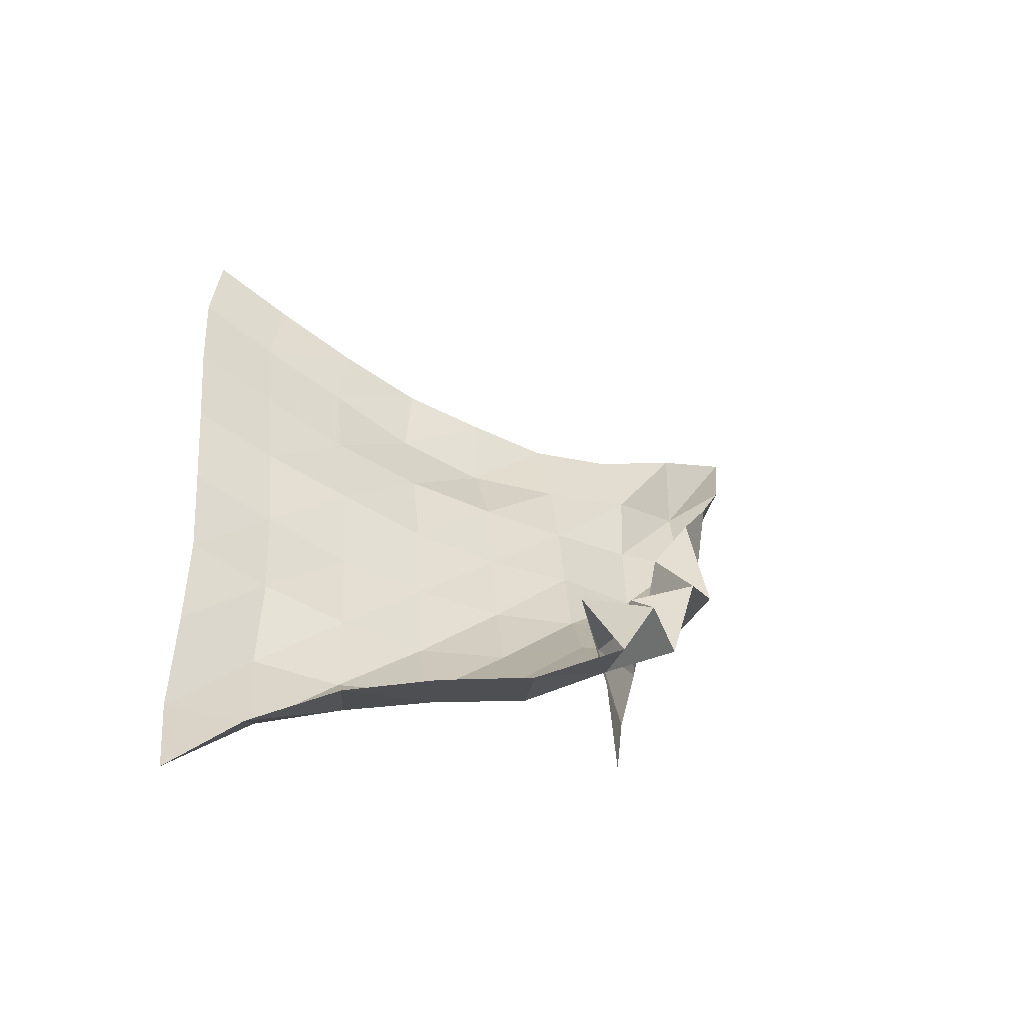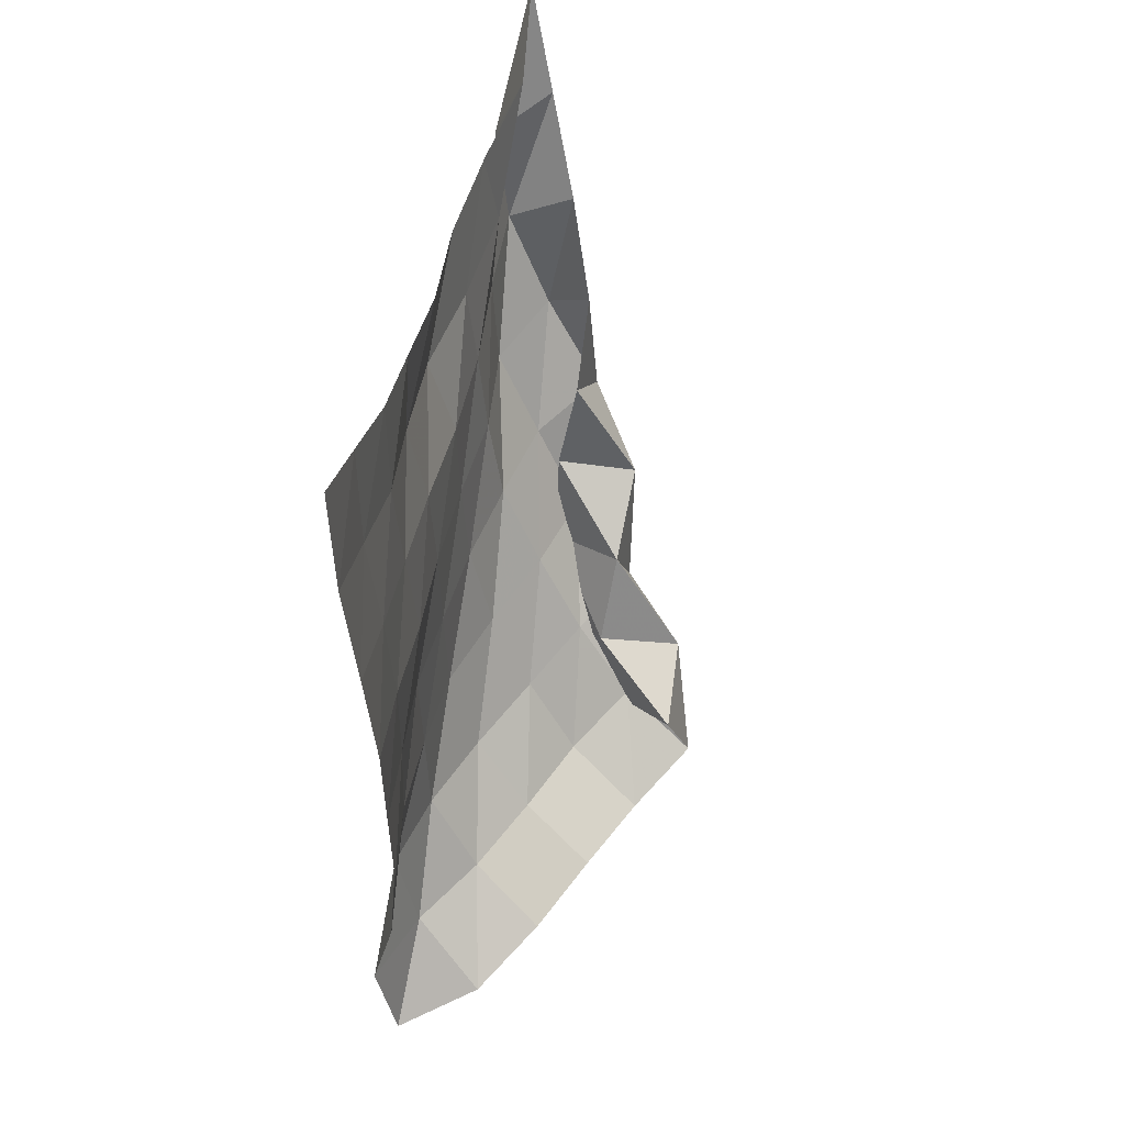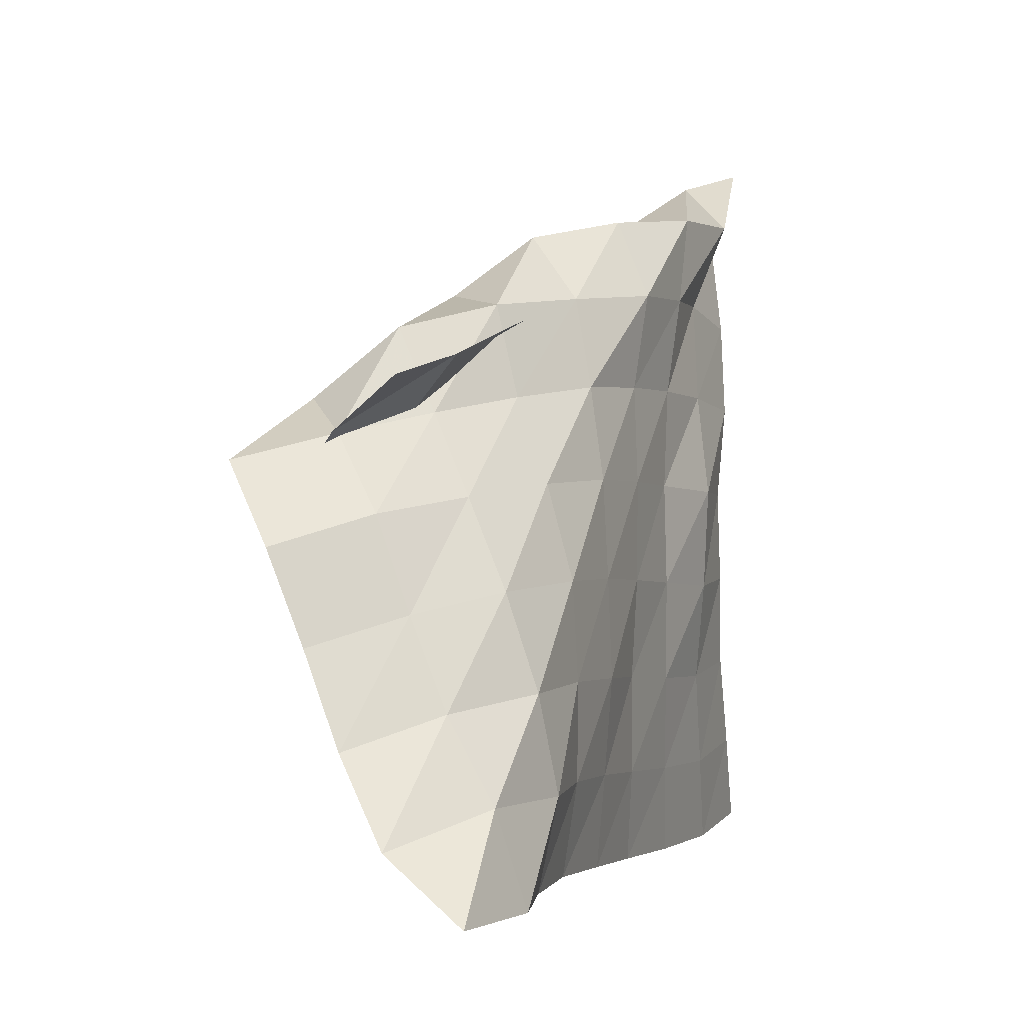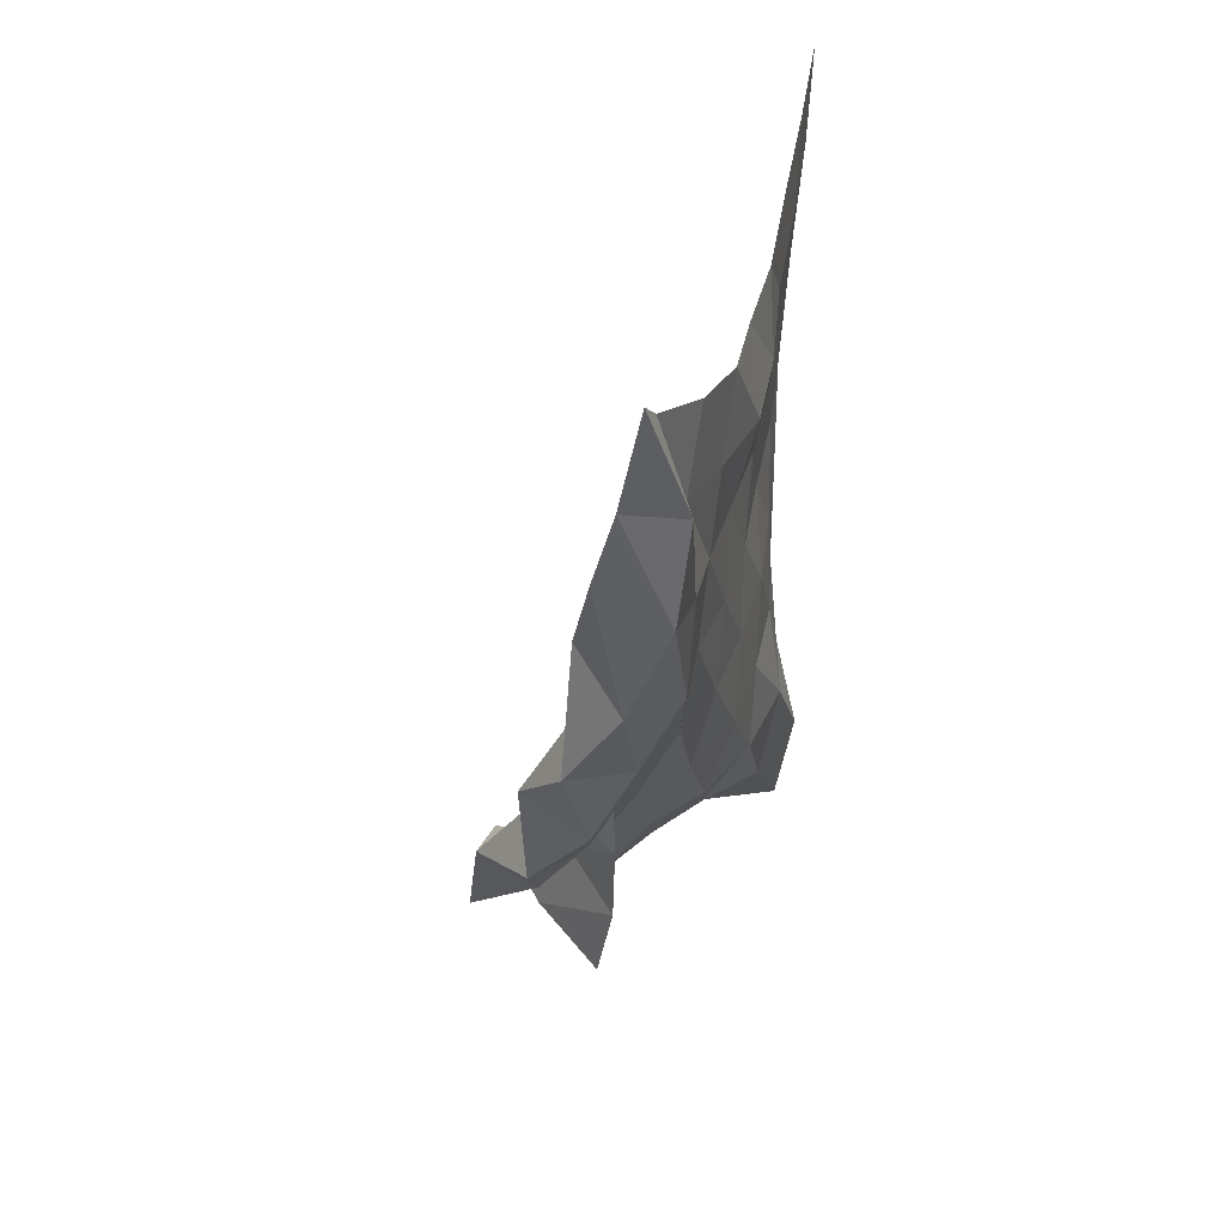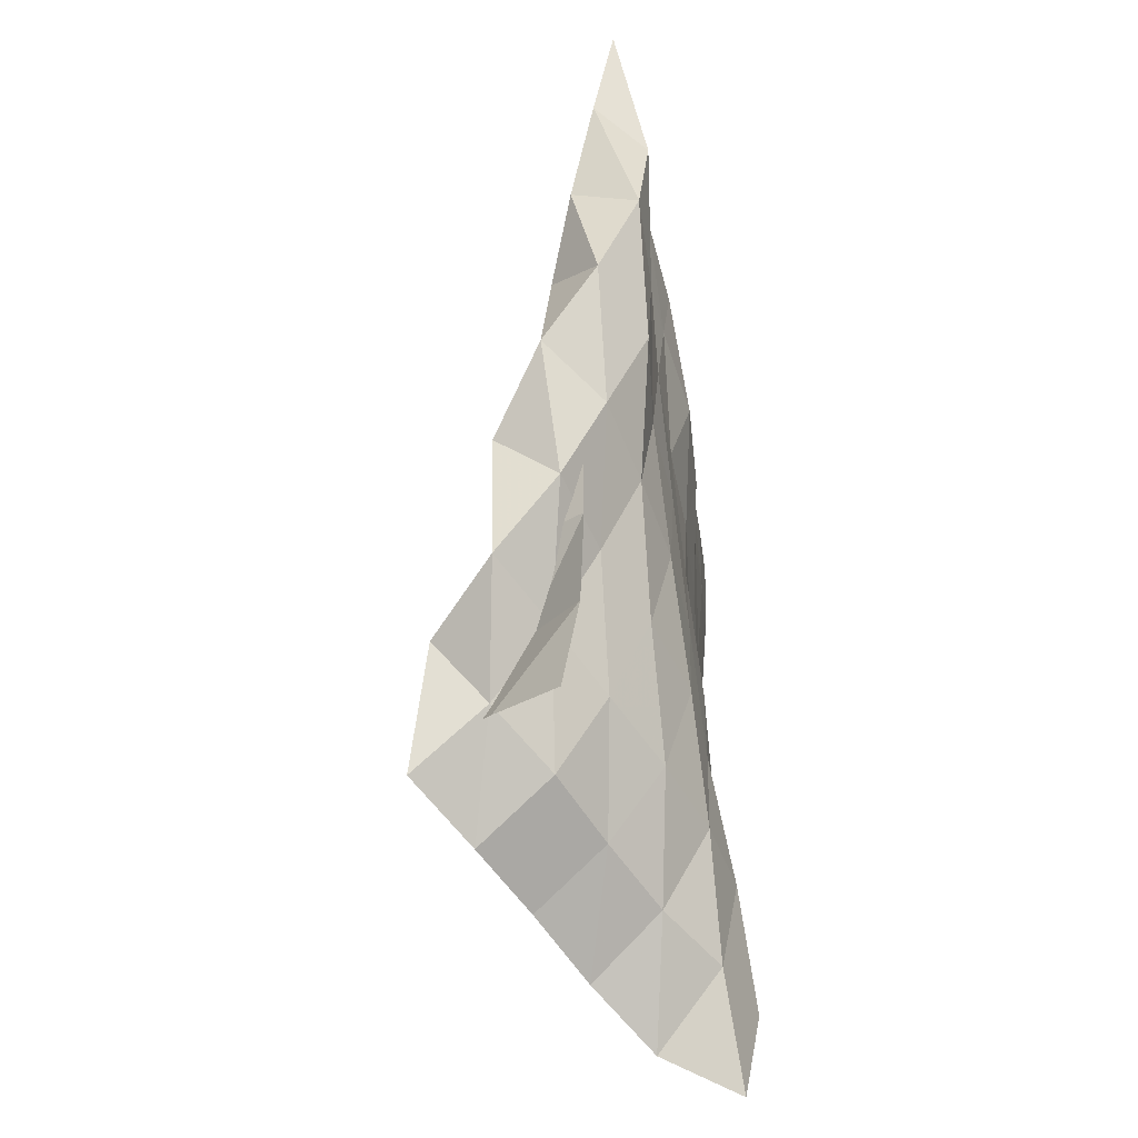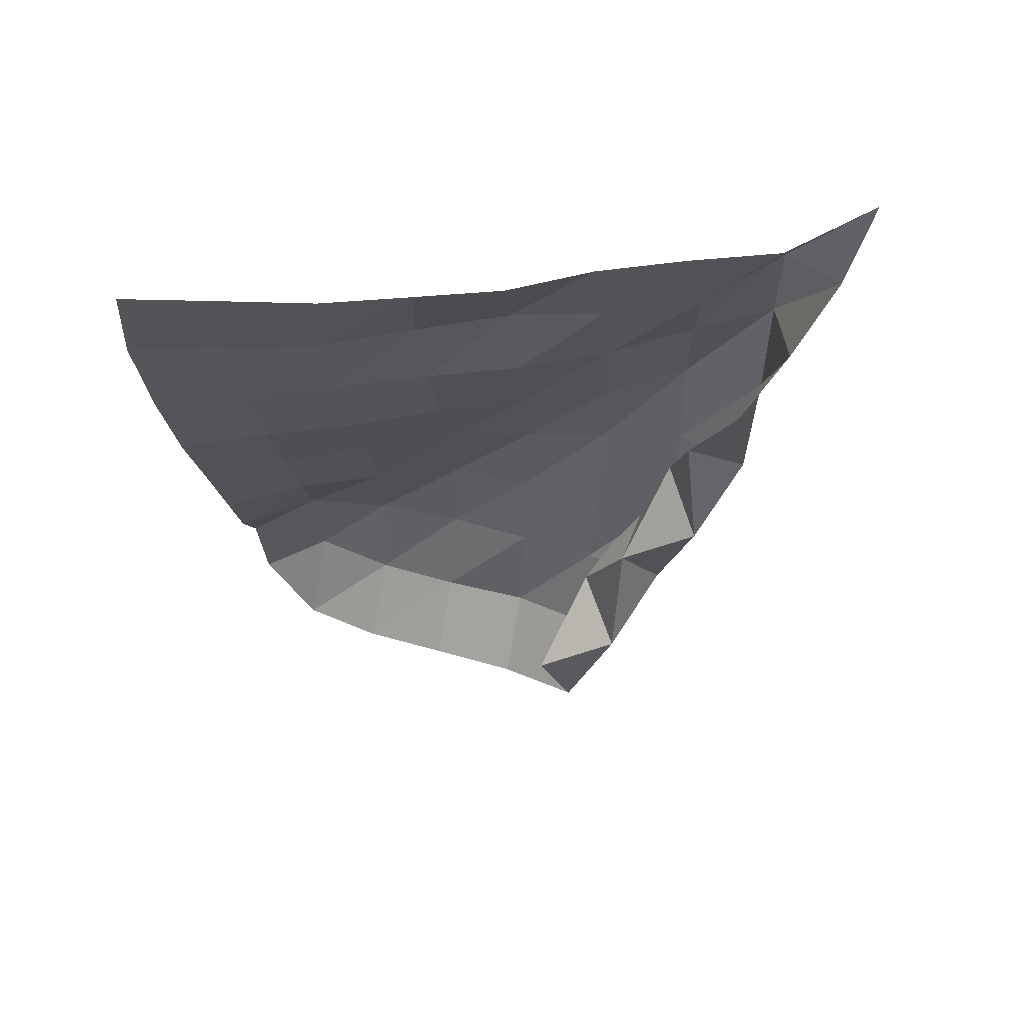
<metadata>
{"format":"obj","ext":"obj","renderer":"f3d","projection":"perspective","resolution":1024,"background":"white","views":[{"elev":-52.2,"azim":-115.8,"up":"+Y"},{"elev":47.6,"azim":-167.6,"up":"+Y"},{"elev":2.0,"azim":19.4,"up":"+Z"},{"elev":34.3,"azim":13.6,"up":"+Y"},{"elev":-53.0,"azim":9.9,"up":"+Y"},{"elev":71.6,"azim":-97.6,"up":"+Y"}]}
</metadata>
<code>
v -1 0 -1
v -0.9888 -0.1087 -0.7542
v -0.982 -0.214 -0.4983
v -0.9669 -0.2805 -0.2407
v -0.9687 -0.307 0.0131
v -0.9516 -0.2907 0.2648
v -0.9768 -0.2405 0.5136
v -1.029 -0.1521 0.7587
v -1 0 1
v -1.016 -0.2901 -1.025
v -0.9995 -0.3895 -0.7825
v -0.9885 -0.4793 -0.5179
v -0.9504 -0.5375 -0.2467
v -0.9332 -0.5565 0.02839
v -0.971 -0.5355 0.3016
v -1 -0.4783 0.5707
v -0.9349 -0.3679 0.8077
v -1.073 -0.2993 0.9329
v -1.042 -0.6216 -1.01
v -1.023 -0.6966 -0.7629
v -1.002 -0.7613 -0.4964
v -0.9902 -0.7992 -0.2218
v -0.9959 -0.8061 0.05127
v -0.993 -0.7843 0.3175
v -0.9724 -0.73 0.5747
v -0.9693 -0.6625 0.8073
v -1.161 -0.5678 0.8087
v -1.058 -0.9524 -0.9831
v -1.032 -1.001 -0.7319
v -1.02 -1.044 -0.4654
v -0.9981 -1.069 -0.1983
v -0.9967 -1.07 0.06864
v -1.014 -1.044 0.324
v -0.9879 -1.007 0.5741
v -1.092 -0.9427 0.7817
v -1.238 -0.8222 0.6744
v -1.052 -1.26 -0.9517
v -1.02 -1.294 -0.6995
v -0.991 -1.325 -0.4393
v -0.9964 -1.343 -0.1779
v -1.011 -1.339 0.07972
v -1.055 -1.309 0.3203
v -1.109 -1.266 0.5541
v -1.256 -1.191 0.7256
v -1.231 -1.067 0.5454
v -1.047 -1.566 -0.922
v -1.003 -1.584 -0.6757
v -0.9931 -1.61 -0.4205
v -1.003 -1.622 -0.1677
v -1.075 -1.608 0.07414
v -1.172 -1.554 0.2917
v -1.237 -1.528 0.5286
v -1.411 -1.378 0.5613
v -1.182 -1.344 0.5158
v -1.015 -1.855 -0.9097
v -0.9588 -1.868 -0.6671
v -1.001 -1.892 -0.42
v -1.084 -1.892 -0.1788
v -1.194 -1.853 0.0469
v -1.307 -1.788 0.2517
v -1.421 -1.74 0.4649
v -1.402 -1.55 0.3396
v -1.188 -1.615 0.4594
v -0.9432 -2.137 -0.8936
v -1.012 -2.168 -0.6538
v -1.139 -2.141 -0.4472
v -1.245 -2.106 -0.2227
v -1.34 -2.083 0.01201
v -1.471 -2.003 0.2018
v -1.613 -1.833 0.2868
v -1.377 -1.803 0.2321
v -1.211 -1.886 0.3919
v -0.995 -2.416 -0.8829
v -1.205 -2.375 -0.7328
v -1.343 -2.296 -0.525
v -1.451 -2.252 -0.2947
v -1.554 -2.234 -0.06324
v -1.685 -2.156 0.1379
v -1.63 -1.938 0.04462
v -1.465 -2.052 0.2049
v -1.268 -2.138 0.3375
f 1 10 2
f 2 10 11
f 2 11 3
f 3 11 12
f 3 12 4
f 4 12 13
f 4 13 5
f 5 13 14
f 5 14 6
f 6 14 15
f 6 15 7
f 7 15 16
f 7 16 8
f 8 16 17
f 8 17 9
f 9 17 18
f 10 19 11
f 11 19 20
f 11 20 12
f 12 20 21
f 12 21 13
f 13 21 22
f 13 22 14
f 14 22 23
f 14 23 15
f 15 23 24
f 15 24 16
f 16 24 25
f 16 25 17
f 17 25 26
f 17 26 18
f 18 26 27
f 19 28 20
f 20 28 29
f 20 29 21
f 21 29 30
f 21 30 22
f 22 30 31
f 22 31 23
f 23 31 32
f 23 32 24
f 24 32 33
f 24 33 25
f 25 33 34
f 25 34 26
f 26 34 35
f 26 35 27
f 27 35 36
f 28 37 29
f 29 37 38
f 29 38 30
f 30 38 39
f 30 39 31
f 31 39 40
f 31 40 32
f 32 40 41
f 32 41 33
f 33 41 42
f 33 42 34
f 34 42 43
f 34 43 35
f 35 43 44
f 35 44 36
f 36 44 45
f 37 46 38
f 38 46 47
f 38 47 39
f 39 47 48
f 39 48 40
f 40 48 49
f 40 49 41
f 41 49 50
f 41 50 42
f 42 50 51
f 42 51 43
f 43 51 52
f 43 52 44
f 44 52 53
f 44 53 45
f 45 53 54
f 46 55 47
f 47 55 56
f 47 56 48
f 48 56 57
f 48 57 49
f 49 57 58
f 49 58 50
f 50 58 59
f 50 59 51
f 51 59 60
f 51 60 52
f 52 60 61
f 52 61 53
f 53 61 62
f 53 62 54
f 54 62 63
f 55 64 56
f 56 64 65
f 56 65 57
f 57 65 66
f 57 66 58
f 58 66 67
f 58 67 59
f 59 67 68
f 59 68 60
f 60 68 69
f 60 69 61
f 61 69 70
f 61 70 62
f 62 70 71
f 62 71 63
f 63 71 72
f 64 73 65
f 65 73 74
f 65 74 66
f 66 74 75
f 66 75 67
f 67 75 76
f 67 76 68
f 68 76 77
f 68 77 69
f 69 77 78
f 69 78 70
f 70 78 79
f 70 79 71
f 71 79 80
f 71 80 72
f 72 80 81

</code>
